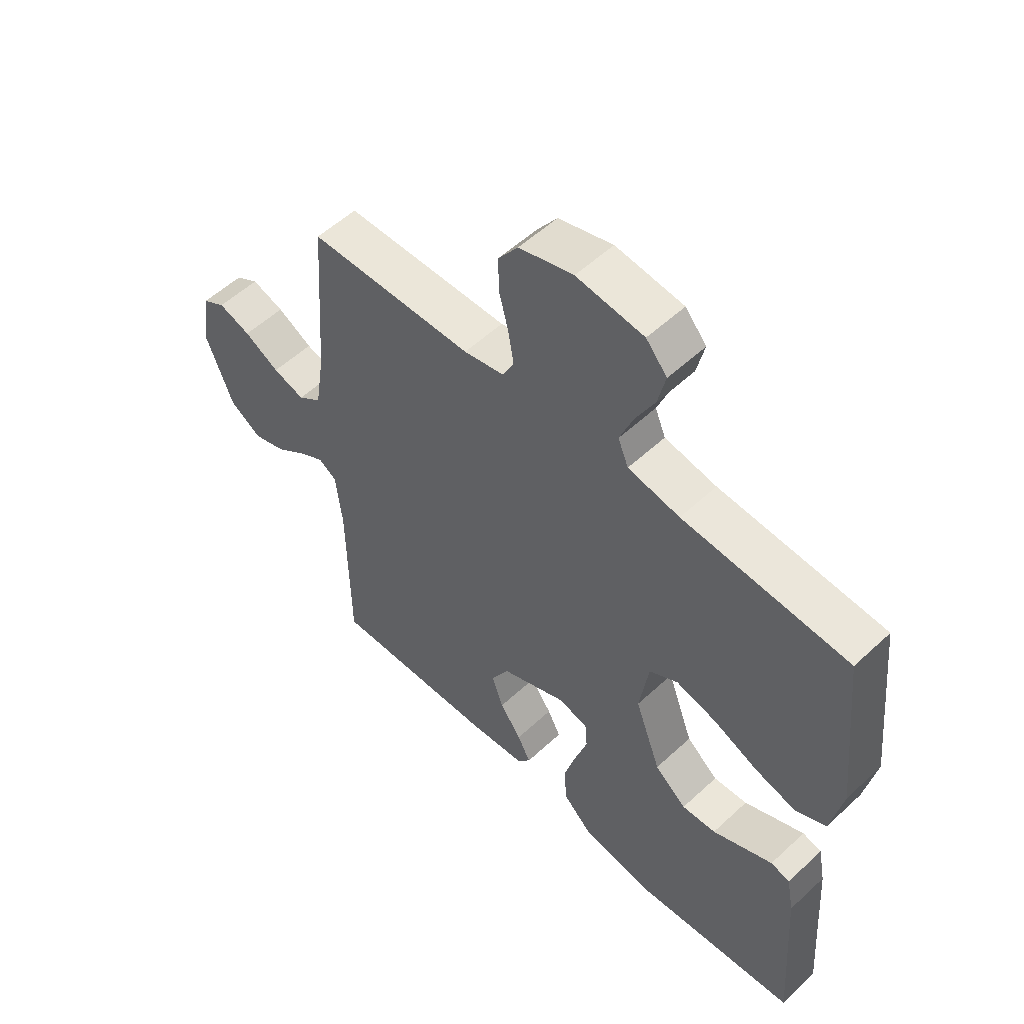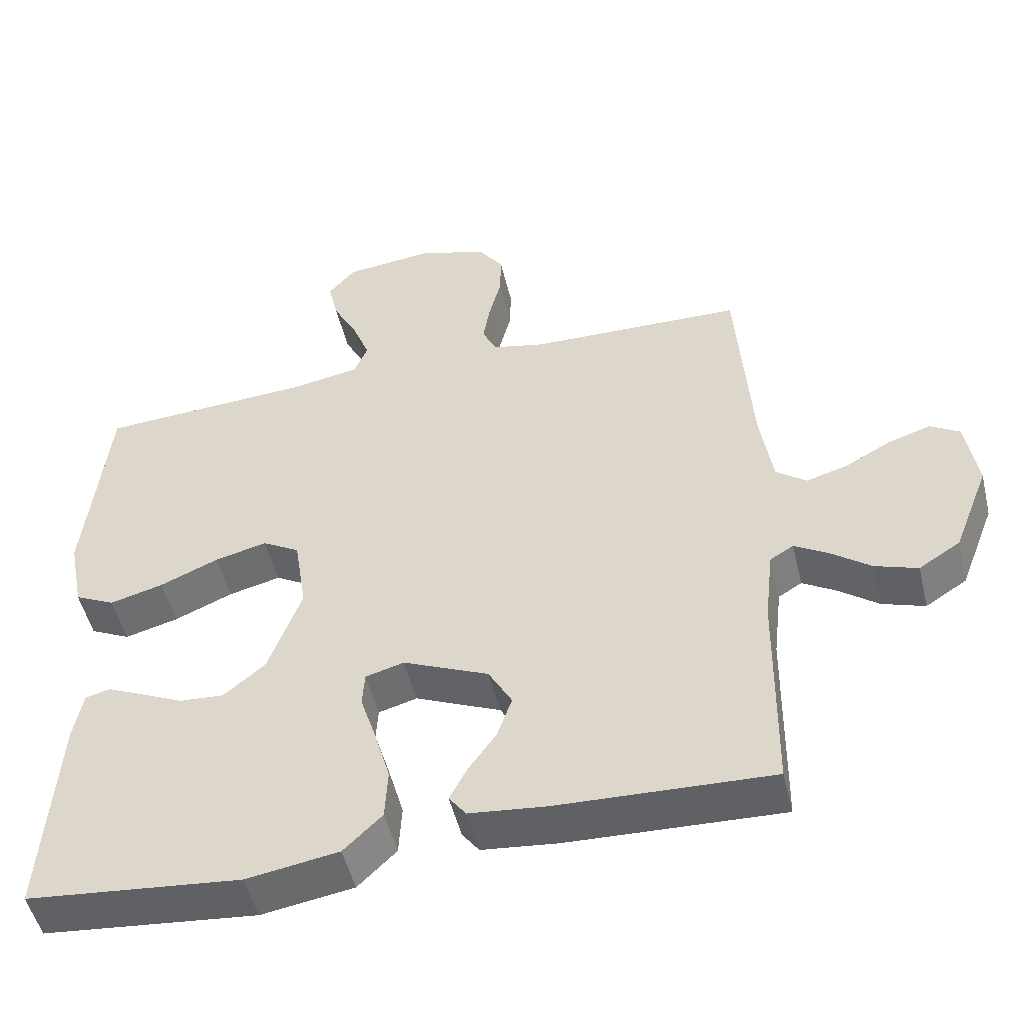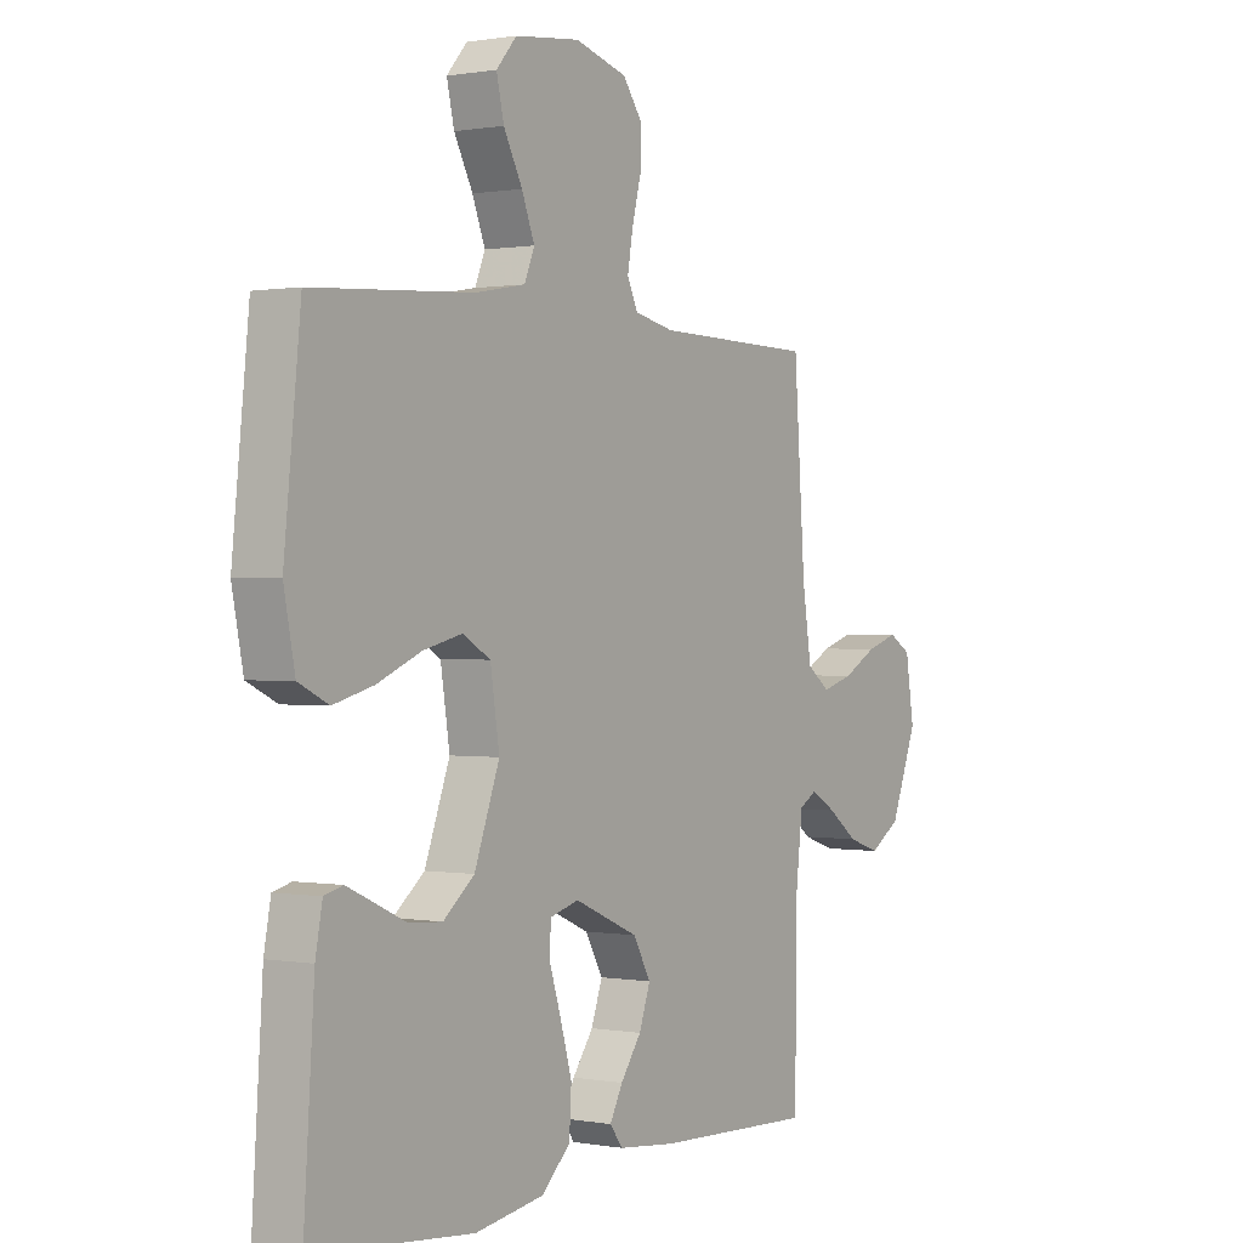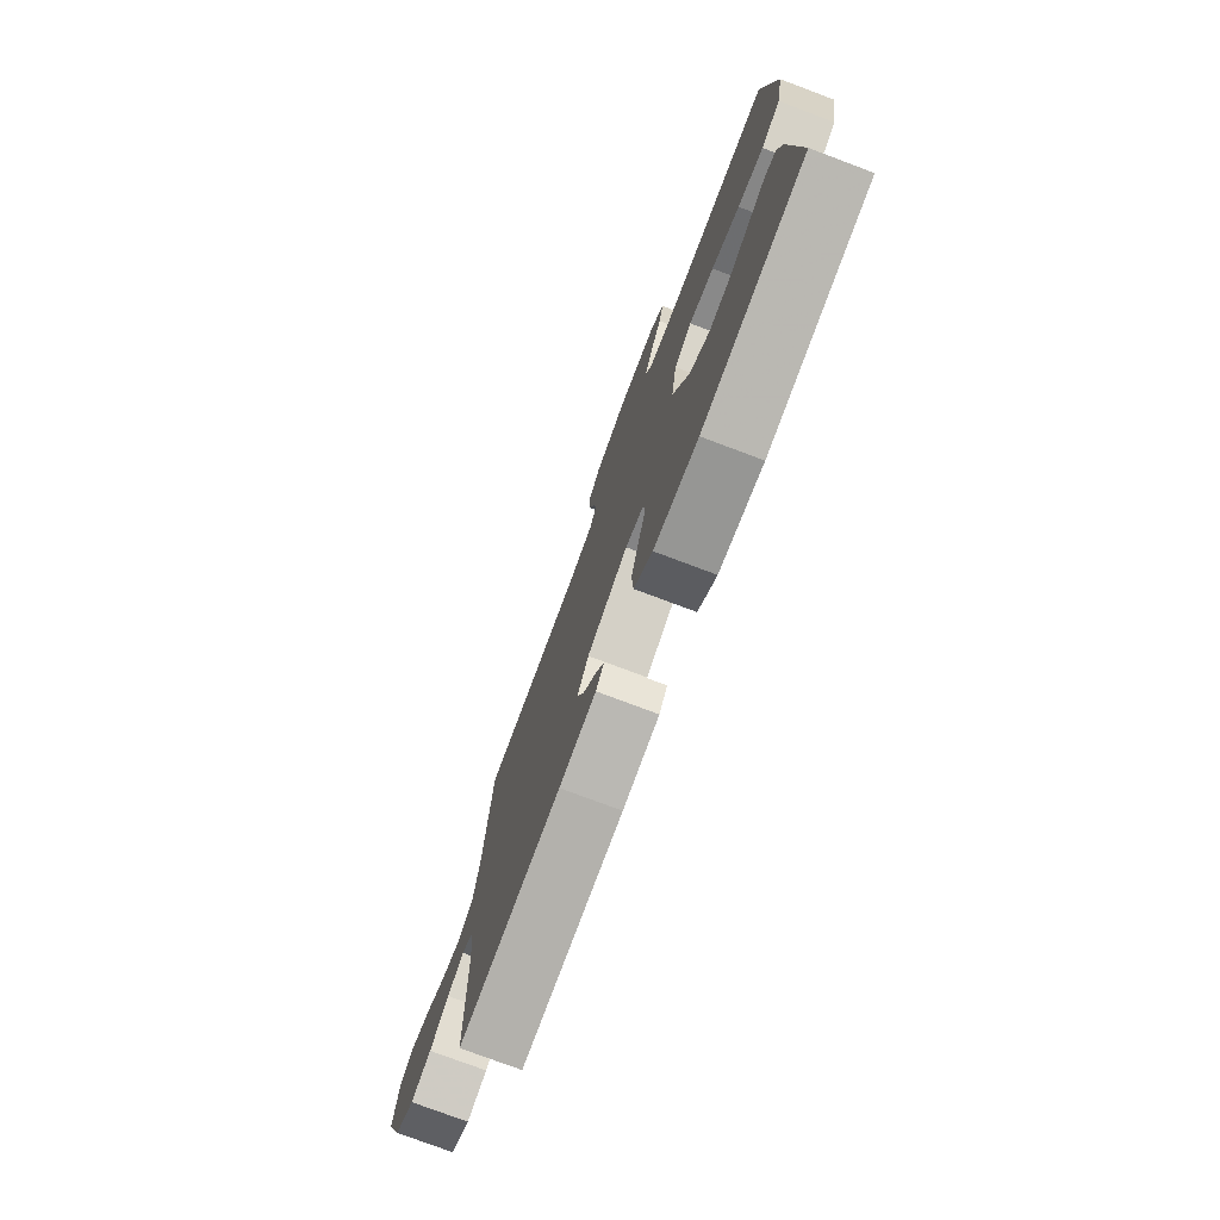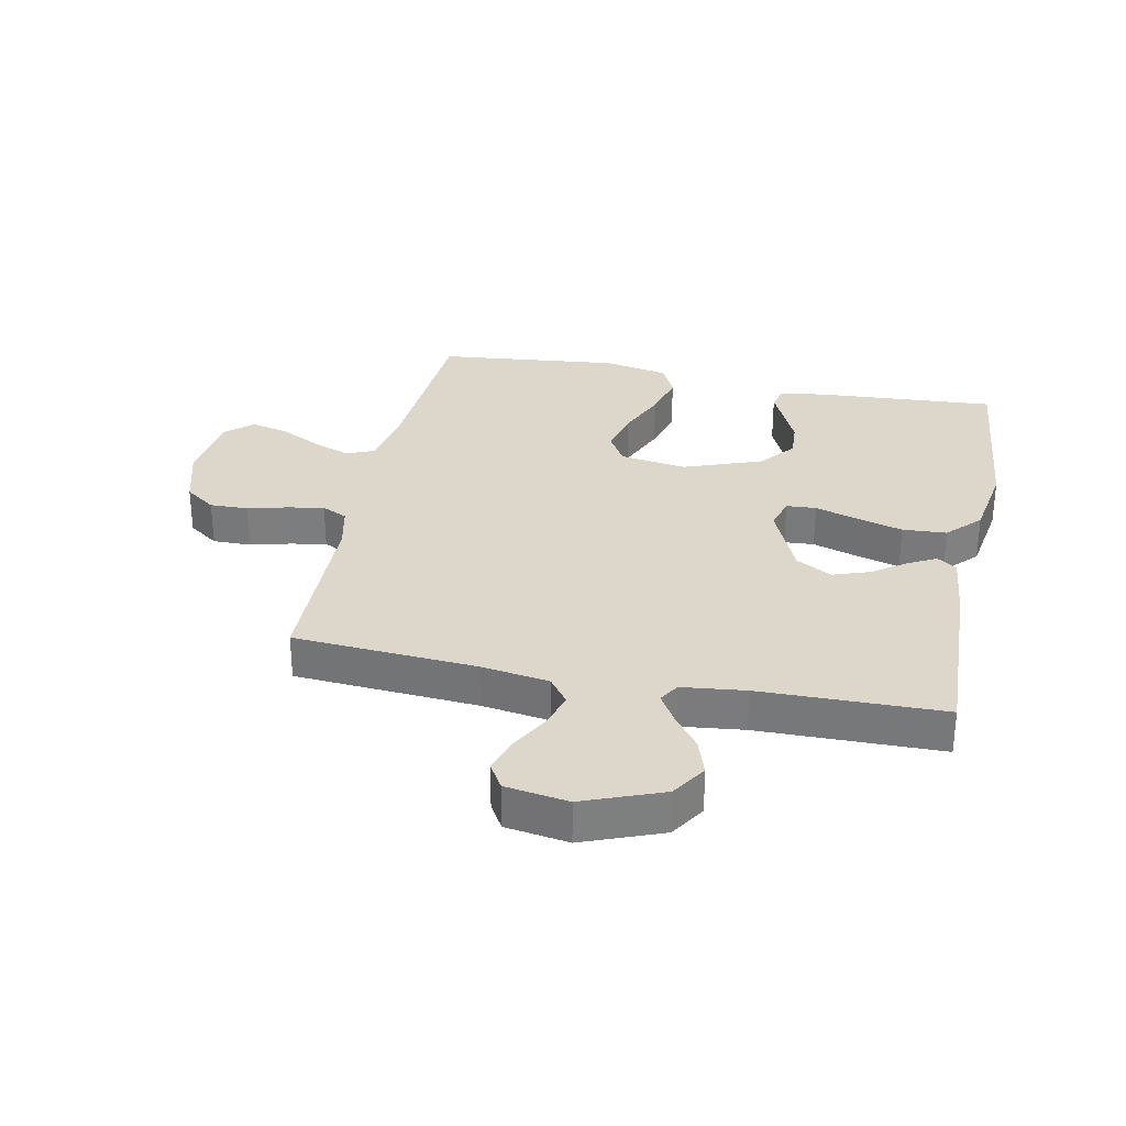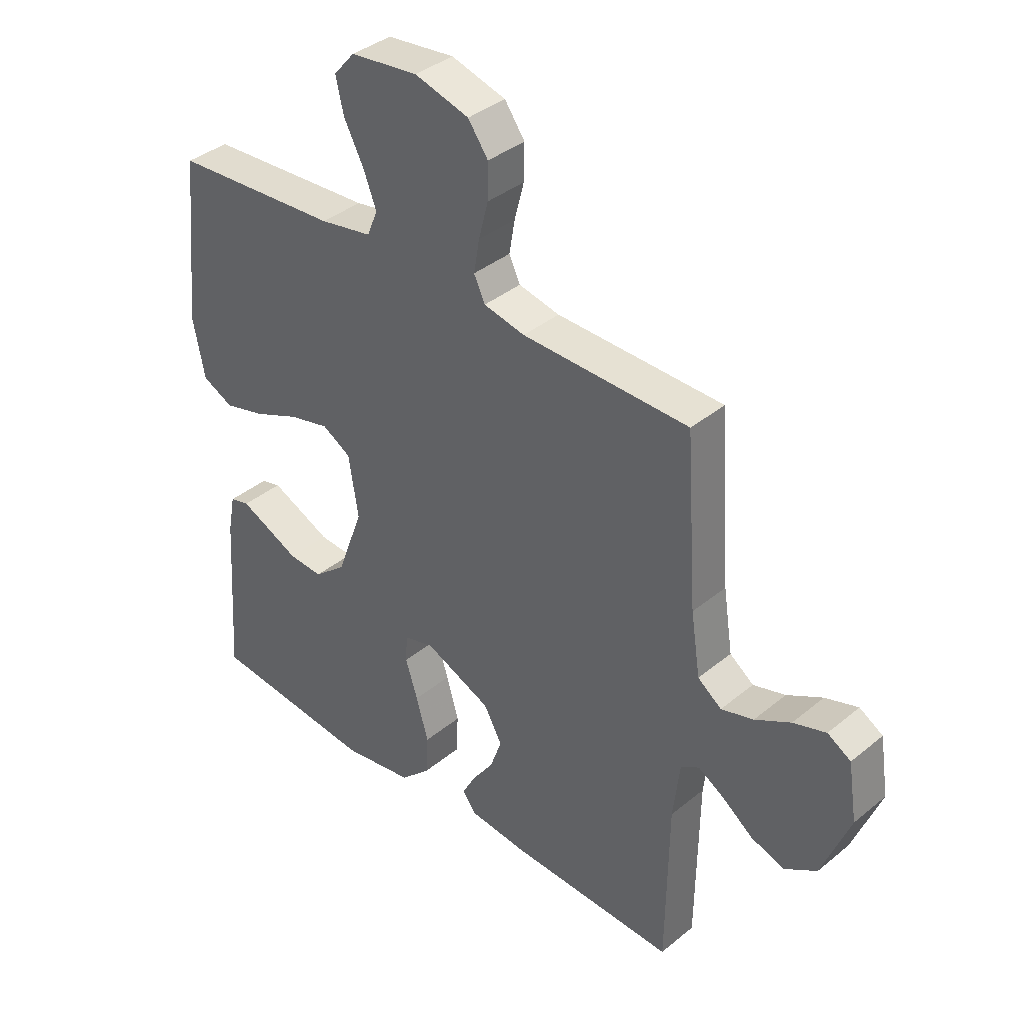
<metadata>
{"format":"obj","ext":"obj","renderer":"f3d","projection":"perspective","resolution":1024,"background":"white","views":[{"elev":54.6,"azim":-134.5,"up":"+Z"},{"elev":-50.3,"azim":13.4,"up":"+Z"},{"elev":0.5,"azim":-56.2,"up":"+Z"},{"elev":-76.9,"azim":-110.6,"up":"+Z"},{"elev":30.8,"azim":101.5,"up":"+Y"},{"elev":37.8,"azim":43.8,"up":"+Z"}]}
</metadata>
<code>
v 0.5 0.07 0.5
v 0.521 0.07 0.2
v 0.538 0.07 0.089
v 0.581 0.07 0.057
v 0.639 0.07 0.074
v 0.703 0.07 0.109
v 0.762 0.07 0.128
v 0.804 0.07 0.103
v 0.82 0.07 0
v 0.77 0.07 -0.129
v 0.712 0.07 -0.166
v 0.652 0.07 -0.146
v 0.596 0.07 -0.104
v 0.549 0.07 -0.076
v 0.516 0.07 -0.096
v 0.504 0.07 -0.2
v 0.5 0.07 -0.5
v 0.2 0.07 -0.489
v 0.093 0.07 -0.478
v 0.069 0.07 -0.446
v 0.093 0.07 -0.4
v 0.132 0.07 -0.345
v 0.153 0.07 -0.285
v 0.12 0.07 -0.226
v 0 0.07 -0.174
v -0.054 0.07 -0.189
v -0.057 0.07 -0.238
v -0.035 0.07 -0.307
v -0.013 0.07 -0.384
v -0.017 0.07 -0.456
v -0.071 0.07 -0.508
v -0.2 0.07 -0.529
v -0.5 0.07 -0.5
v -0.48 0.07 -0.2
v -0.467 0.07 -0.131
v -0.432 0.07 -0.122
v -0.381 0.07 -0.145
v -0.322 0.07 -0.172
v -0.26 0.07 -0.176
v -0.202 0.07 -0.128
v -0.155 0.07 0
v -0.172 0.07 0.11
v -0.224 0.07 0.14
v -0.297 0.07 0.122
v -0.379 0.07 0.087
v -0.454 0.07 0.067
v -0.51 0.07 0.094
v -0.531 0.07 0.2
v -0.5 0.07 0.5
v -0.2 0.07 0.519
v -0.106 0.07 0.536
v -0.087 0.07 0.582
v -0.111 0.07 0.644
v -0.146 0.07 0.711
v -0.16 0.07 0.772
v -0.122 0.07 0.816
v 0 0.07 0.83
v 0.098 0.07 0.802
v 0.134 0.07 0.752
v 0.133 0.07 0.689
v 0.116 0.07 0.623
v 0.106 0.07 0.564
v 0.126 0.07 0.522
v 0.2 0.07 0.506
v 0.5 0 0.5
v 0.521 0 0.2
v 0.538 0 0.089
v 0.581 0 0.057
v 0.639 0 0.074
v 0.703 0 0.109
v 0.762 0 0.128
v 0.804 0 0.103
v 0.82 0 0
v 0.77 0 -0.129
v 0.712 0 -0.166
v 0.652 0 -0.146
v 0.596 0 -0.104
v 0.549 0 -0.076
v 0.516 0 -0.096
v 0.504 0 -0.2
v 0.5 0 -0.5
v 0.2 0 -0.489
v 0.093 0 -0.478
v 0.069 0 -0.446
v 0.093 0 -0.4
v 0.132 0 -0.345
v 0.153 0 -0.285
v 0.12 0 -0.226
v 0 0 -0.174
v -0.054 0 -0.189
v -0.057 0 -0.238
v -0.035 0 -0.307
v -0.013 0 -0.384
v -0.017 0 -0.456
v -0.071 0 -0.508
v -0.2 0 -0.529
v -0.5 0 -0.5
v -0.48 0 -0.2
v -0.467 0 -0.131
v -0.432 0 -0.122
v -0.381 0 -0.145
v -0.322 0 -0.172
v -0.26 0 -0.176
v -0.202 0 -0.128
v -0.155 0 0
v -0.172 0 0.11
v -0.224 0 0.14
v -0.297 0 0.122
v -0.379 0 0.087
v -0.454 0 0.067
v -0.51 0 0.094
v -0.531 0 0.2
v -0.5 0 0.5
v -0.2 0 0.519
v -0.106 0 0.536
v -0.087 0 0.582
v -0.111 0 0.644
v -0.146 0 0.711
v -0.16 0 0.772
v -0.122 0 0.816
v 0 0 0.83
v 0.098 0 0.802
v 0.134 0 0.752
v 0.133 0 0.689
v 0.116 0 0.623
v 0.106 0 0.564
v 0.126 0 0.522
v 0.2 0 0.506
f 58 59 60 61
f 58 61 62
f 57 58 62
f 56 57 62
f 53 54 55 56
f 52 53 56 62
f 51 52 62 63
f 47 48 49 50
f 44 45 46 47
f 43 44 47 50
f 42 43 50 51
f 35 36 37 38
f 33 34 35 38
f 33 38 39
f 32 33 39 40
f 27 28 29 30
f 27 30 31 32
f 19 20 21 22
f 19 22 23
f 16 17 18 19
f 15 16 19 23
f 14 15 23 24
f 10 11 12 13
f 10 13 14
f 9 10 14
f 8 9 14
f 5 6 7 8
f 4 5 8 14
f 3 4 14 24
f 64 1 2
f 41 42 51 63
f 26 27 32 40
f 25 26 40 41
f 25 41 63 64
f 24 25 64
f 2 3 24 64
f 125 124 123 122
f 126 125 122
f 126 122 121
f 126 121 120
f 120 119 118 117
f 126 120 117 116
f 127 126 116 115
f 114 113 112 111
f 111 110 109 108
f 114 111 108 107
f 115 114 107 106
f 102 101 100 99
f 102 99 98 97
f 103 102 97
f 104 103 97 96
f 94 93 92 91
f 96 95 94 91
f 86 85 84 83
f 87 86 83
f 83 82 81 80
f 87 83 80 79
f 88 87 79 78
f 77 76 75 74
f 78 77 74
f 78 74 73
f 78 73 72
f 72 71 70 69
f 78 72 69 68
f 88 78 68 67
f 66 65 128
f 127 115 106 105
f 104 96 91 90
f 105 104 90 89
f 128 127 105 89
f 128 89 88
f 128 88 67 66
f 1 65 66 2
f 2 66 67 3
f 3 67 68 4
f 4 68 69 5
f 5 69 70 6
f 6 70 71 7
f 7 71 72 8
f 8 72 73 9
f 9 73 74 10
f 10 74 75 11
f 11 75 76 12
f 12 76 77 13
f 13 77 78 14
f 14 78 79 15
f 15 79 80 16
f 16 80 81 17
f 17 81 82 18
f 18 82 83 19
f 19 83 84 20
f 20 84 85 21
f 21 85 86 22
f 22 86 87 23
f 23 87 88 24
f 24 88 89 25
f 25 89 90 26
f 26 90 91 27
f 27 91 92 28
f 28 92 93 29
f 29 93 94 30
f 30 94 95 31
f 31 95 96 32
f 32 96 97 33
f 33 97 98 34
f 34 98 99 35
f 35 99 100 36
f 36 100 101 37
f 37 101 102 38
f 38 102 103 39
f 39 103 104 40
f 40 104 105 41
f 41 105 106 42
f 42 106 107 43
f 43 107 108 44
f 44 108 109 45
f 45 109 110 46
f 46 110 111 47
f 47 111 112 48
f 48 112 113 49
f 49 113 114 50
f 50 114 115 51
f 51 115 116 52
f 52 116 117 53
f 53 117 118 54
f 54 118 119 55
f 55 119 120 56
f 56 120 121 57
f 57 121 122 58
f 58 122 123 59
f 59 123 124 60
f 60 124 125 61
f 61 125 126 62
f 62 126 127 63
f 63 127 128 64
f 64 128 65 1

</code>
